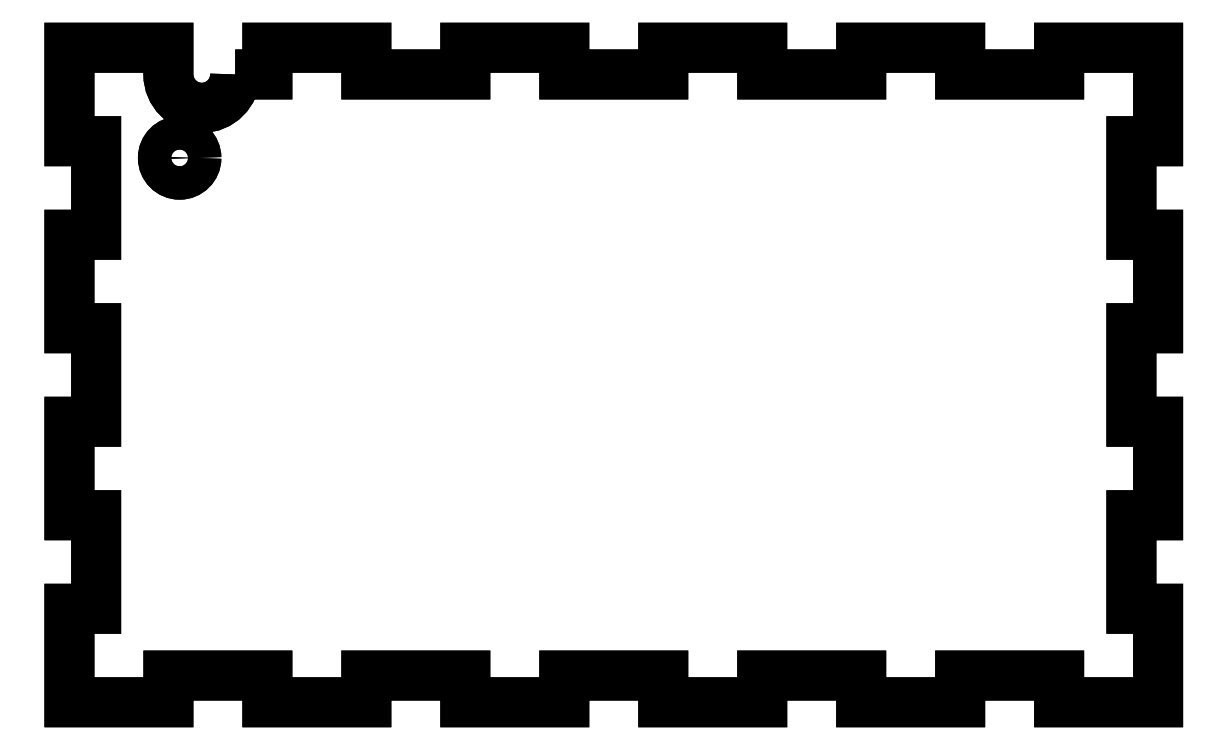
<metadata>
{"format":"dxf","ext":"dxf","renderer":"ezdxf+matplotlib","layout":"modelspace","background":"white","min_lineweight":24,"dpi":150}
</metadata>
<code>
0
SECTION
2
ENTITIES
0
LWPOLYLINE
8
0
90
69
70
1
43
0
10
24.82
20
94
42
-1
10
14.82
20
94
10
14.82
20
98
10
0
20
98
10
0
20
84
10
4
20
84
10
4
20
70
10
0
20
70
10
0
20
56
10
4
20
56
10
4
20
42
10
0
20
42
10
0
20
28
10
4
20
28
10
4
20
14
10
0
20
14
10
0
20
0
10
14.82
20
0
10
14.82
20
4
10
29.64
20
4
10
29.64
20
0
10
44.45
20
0
10
44.45
20
4
10
59.27
20
4
10
59.27
20
0
10
74.09
20
0
10
74.09
20
4
10
88.91
20
4
10
88.91
20
0
10
103.7
20
0
10
103.7
20
4
10
118.5
20
4
10
118.5
20
0
10
133.4
20
0
10
133.4
20
4
10
148.2
20
4
10
148.2
20
0
10
163
20
0
10
163
20
14
10
159
20
14
10
159
20
28
10
163
20
28
10
163
20
42
10
159
20
42
10
159
20
56
10
163
20
56
10
163
20
70
10
159
20
70
10
159
20
84
10
163
20
84
10
163
20
98
10
148.2
20
98
10
148.2
20
94
10
133.4
20
94
10
133.4
20
98
10
118.5
20
98
10
118.5
20
94
10
103.7
20
94
10
103.7
20
98
10
88.91
20
98
10
88.91
20
94
10
74.09
20
94
10
74.09
20
98
10
59.27
20
98
10
59.27
20
94
10
44.45
20
94
10
44.45
20
98
10
29.64
20
98
10
29.64
20
94
0
CIRCLE
8
0
10
16.5
20
81.5
30
0
40
2.5
0
LWPOLYLINE
8
0
90
69
70
1
43
0
10
24.82
20
94
42
-1
10
14.82
20
94
10
14.82
20
98
10
-4.314e-31
20
98
10
0
20
84
10
4
20
84
10
4
20
70
10
-3.081e-31
20
70
10
0
20
56
10
4
20
56
10
4
20
42
10
-1.849e-31
20
42
10
0
20
28
10
4
20
28
10
4
20
14
10
-6.163e-32
20
14
10
0
20
0
10
14.82
20
0
10
14.82
20
4
10
29.64
20
4
10
29.64
20
7.844e-32
10
44.45
20
0
10
44.45
20
4
10
59.27
20
4
10
59.27
20
1.569e-31
10
74.09
20
0
10
74.09
20
4
10
88.91
20
4
10
88.91
20
2.353e-31
10
103.7
20
0
10
103.7
20
4
10
118.5
20
4
10
118.5
20
3.138e-31
10
133.4
20
0
10
133.4
20
4
10
148.2
20
4
10
148.2
20
3.922e-31
10
163
20
0
10
163
20
14
10
159
20
14
10
159
20
28
10
163
20
28
10
163
20
42
10
159
20
42
10
159
20
56
10
163
20
56
10
163
20
70
10
159
20
70
10
159
20
84
10
163
20
84
10
163
20
98
10
148.2
20
98
10
148.2
20
94
10
133.4
20
94
10
133.4
20
98
10
118.5
20
98
10
118.5
20
94
10
103.7
20
94
10
103.7
20
98
10
88.91
20
98
10
88.91
20
94
10
74.09
20
94
10
74.09
20
98
10
59.27
20
98
10
59.27
20
94
10
44.45
20
94
10
44.45
20
98
10
29.64
20
98
10
29.64
20
94
0
CIRCLE
8
0
10
16.5
20
81.5
30
0
40
2.5
0
ENDSEC
0
EOF

</code>
